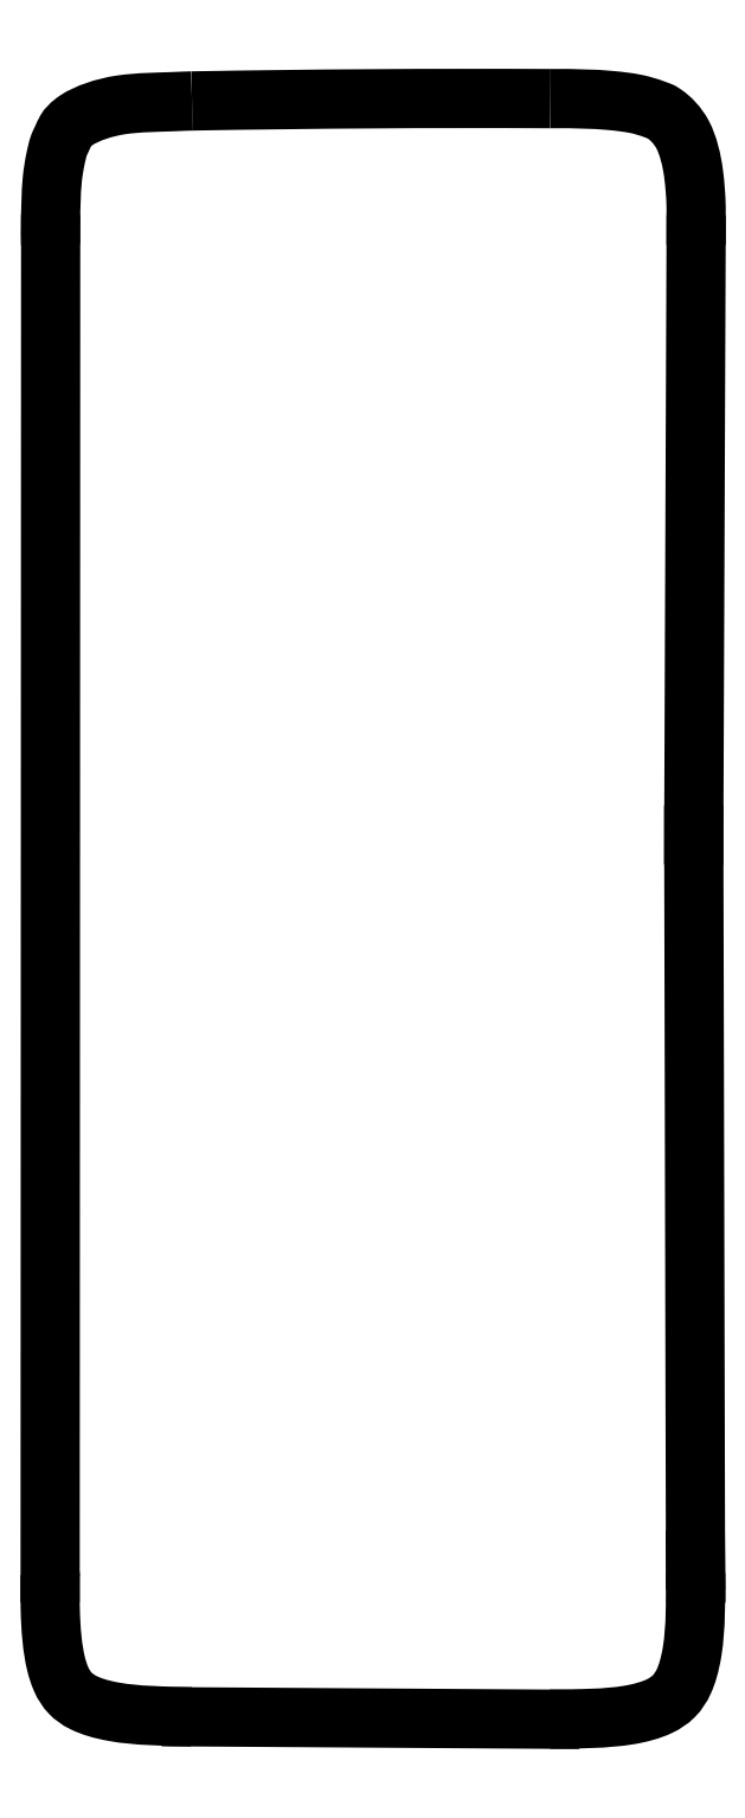
<metadata>
{"format":"dxf","ext":"dxf","renderer":"ezdxf+matplotlib","layout":"modelspace","background":"white","min_lineweight":24,"dpi":150}
</metadata>
<code>
0
SECTION
2
ENTITIES
0
SPLINE
8
0
70
0
71
3
72
8
73
4
74
0
42
1e-09
43
1e-10
44
1e-10
40
3.13
40
3.13
40
3.13
40
3.13
40
3.153
40
3.153
40
3.153
40
3.153
10
19.44
20
39.01
30
8.882e-15
10
13.31
20
39.04
30
8.882e-15
10
7.188
20
39
30
0
10
1.064
20
38.89
30
8.882e-15
0
SPLINE
8
0
70
0
71
3
72
38
73
34
74
0
42
1e-09
43
1e-10
44
1e-10
40
-1
40
-1
40
-1
40
-1
40
-0.9197
40
-0.9197
40
-0.9197
40
-0.7961
40
-0.7961
40
-0.7961
40
-0.6856
40
-0.6856
40
-0.6856
40
-0.6176
40
-0.6176
40
-0.6176
40
-0.5538
40
-0.5538
40
-0.5538
40
-0.4945
40
-0.4945
40
-0.4945
40
-0.4184
40
-0.4184
40
-0.4184
40
-0.3179
40
-0.3179
40
-0.3179
40
-0.1937
40
-0.1937
40
-0.1937
40
0
40
0
40
0
40
0.001298
40
0.001298
40
0.001298
40
0.001298
10
1.064
20
38.89
30
8.882e-15
10
0.8096
20
38.88
30
0
10
0.459
20
38.87
30
8.882e-15
10
0.01101
20
38.85
30
0
10
-0.6794
20
38.82
30
8.882e-15
10
-1.618
20
38.82
30
8.882e-15
10
-2.58
20
38.68
30
8.882e-15
10
-3.438
20
38.56
30
8.882e-15
10
-4.33
20
38.25
30
8.882e-15
10
-4.841
20
37.91
30
8.882e-15
10
-5.156
20
37.7
30
8.882e-15
10
-5.31
20
37.52
30
8.882e-15
10
-5.396
20
37.38
30
8.882e-15
10
-5.477
20
37.24
30
8.882e-15
10
-5.539
20
37.08
30
8.882e-15
10
-5.612
20
36.92
30
8.882e-15
10
-5.681
20
36.78
30
8.882e-15
10
-5.706
20
36.74
30
8.882e-15
10
-5.738
20
36.66
30
8.882e-15
10
-5.78
20
36.55
30
8.882e-15
10
-5.85
20
36.3
30
8.882e-15
10
-5.913
20
36.01
30
0
10
-5.996
20
35.62
30
8.882e-15
10
-6.059
20
35.22
30
8.882e-15
10
-6.093
20
34.9
30
8.882e-15
10
-6.134
20
34.5
30
0
10
-6.146
20
34.13
30
0
10
-6.161
20
33.68
30
0
10
-6.185
20
32.98
30
8.882e-15
10
-6.198
20
32.22
30
8.882e-15
10
-6.18
20
31.55
30
0
10
-6.18
20
31.55
30
8.882e-15
10
-6.18
20
31.54
30
0
10
-6.179
20
31.54
30
8.882e-15
0
LINE
8
0
10
-6.179
20
31.54
30
8.882e-15
11
-6.206
21
-36.5
31
8.882e-15
0
SPLINE
8
0
70
0
71
3
72
14
73
10
74
0
42
1e-09
43
1e-10
44
1e-10
40
-2.702
40
-2.702
40
-2.702
40
-2.702
40
-2.689
40
-2.689
40
-2.689
40
-2.67
40
-2.67
40
-2.67
40
-2.649
40
-2.649
40
-2.649
40
-2.649
10
-6.206
20
-36.5
30
8.882e-15
10
-6.206
20
-36.52
30
8.882e-15
10
-6.205
20
-36.53
30
0
10
-6.205
20
-36.54
30
8.882e-15
10
-6.205
20
-36.56
30
8.882e-15
10
-6.206
20
-36.58
30
8.882e-15
10
-6.206
20
-36.59
30
8.882e-15
10
-6.206
20
-36.6
30
0
10
-6.207
20
-36.61
30
0
10
-6.207
20
-36.62
30
8.882e-15
0
SPLINE
8
0
70
0
71
3
72
47
73
43
74
0
42
1e-09
43
1e-10
44
1e-10
40
-2.617
40
-2.617
40
-2.617
40
-2.617
40
-2.56
40
-2.56
40
-2.56
40
-2.481
40
-2.481
40
-2.481
40
-2.442
40
-2.442
40
-2.442
40
-2.437
40
-2.437
40
-2.437
40
-2.421
40
-2.421
40
-2.421
40
-2.396
40
-2.396
40
-2.396
40
-2.345
40
-2.345
40
-2.345
40
-2.147
40
-2.147
40
-2.147
40
-1.526
40
-1.526
40
-1.526
40
-1.333
40
-1.333
40
-1.333
40
-1.035
40
-1.035
40
-1.035
40
-0.7364
40
-0.7364
40
-0.7364
40
-0.4435
40
-0.4435
40
-0.4435
40
-0.0006046
40
-0.0006046
40
-0.0006046
40
-0.0006046
10
-6.207
20
-36.62
30
8.882e-15
10
-6.207
20
-36.62
30
0
10
-6.207
20
-36.65
30
8.882e-15
10
-6.207
20
-36.69
30
8.882e-15
10
-6.207
20
-36.75
30
8.882e-15
10
-6.208
20
-36.78
30
8.882e-15
10
-6.208
20
-36.88
30
0
10
-6.209
20
-36.93
30
8.882e-15
10
-6.209
20
-36.97
30
8.882e-15
10
-6.209
20
-37.04
30
8.882e-15
10
-6.209
20
-37.05
30
8.882e-15
10
-6.209
20
-37.06
30
8.882e-15
10
-6.209
20
-37.06
30
8.882e-15
10
-6.209
20
-37.09
30
8.882e-15
10
-6.209
20
-37.11
30
8.882e-15
10
-6.209
20
-37.14
30
8.882e-15
10
-6.209
20
-37.18
30
8.882e-15
10
-6.21
20
-37.22
30
8.882e-15
10
-6.21
20
-37.26
30
8.882e-15
10
-6.21
20
-37.35
30
8.882e-15
10
-6.21
20
-37.42
30
8.882e-15
10
-6.21
20
-37.5
30
8.882e-15
10
-6.209
20
-37.8
30
8.882e-15
10
-6.207
20
-38.11
30
8.882e-15
10
-6.199
20
-38.41
30
8.882e-15
10
-6.176
20
-39.36
30
8.882e-15
10
-6.099
20
-40.4
30
8.882e-15
10
-5.891
20
-41.22
30
8.882e-15
10
-5.827
20
-41.47
30
8.882e-15
10
-5.748
20
-41.71
30
8.882e-15
10
-5.653
20
-41.93
30
8.882e-15
10
-5.505
20
-42.27
30
0
10
-5.349
20
-42.49
30
0
10
-5.179
20
-42.67
30
0
10
-5.009
20
-42.85
30
0
10
-4.8
20
-43.01
30
0
10
-4.465
20
-43.17
30
8.882e-15
10
-4.136
20
-43.33
30
8.882e-15
10
-3.656
20
-43.5
30
0
10
-2.916
20
-43.63
30
8.882e-15
10
-1.796
20
-43.83
30
8.882e-15
10
-0.4416
20
-43.86
30
0
10
1.033
20
-43.89
30
8.882e-15
0
LINE
8
0
10
1.033
20
-43.89
30
8.882e-15
11
19.41
21
-44.01
31
8.882e-15
0
SPLINE
8
0
70
0
71
3
72
23
73
19
74
0
42
1e-09
43
1e-10
44
1e-10
40
0.000558
40
0.000558
40
0.000558
40
0.000558
40
0.4516
40
0.4516
40
0.4516
40
0.6891
40
0.6891
40
0.6891
40
0.8652
40
0.8652
40
0.8652
40
1.046
40
1.046
40
1.046
40
1.223
40
1.223
40
1.223
40
1.488
40
1.488
40
1.488
40
1.488
10
19.41
20
-44.01
30
8.882e-15
10
20.91
20
-44
30
8.882e-15
10
22.31
20
-43.98
30
8.882e-15
10
23.46
20
-43.79
30
8.882e-15
10
24.06
20
-43.69
30
8.882e-15
10
24.59
20
-43.54
30
8.882e-15
10
25
20
-43.35
30
8.882e-15
10
25.31
20
-43.21
30
8.882e-15
10
25.55
20
-43.04
30
8.882e-15
10
25.76
20
-42.83
30
8.882e-15
10
25.98
20
-42.61
30
8.882e-15
10
26.14
20
-42.36
30
8.882e-15
10
26.28
20
-42.05
30
8.882e-15
10
26.42
20
-41.74
30
8.882e-15
10
26.59
20
-41.26
30
8.882e-15
10
26.71
20
-40.48
30
8.882e-15
10
26.89
20
-39.31
30
8.882e-15
10
26.89
20
-37.95
30
8.882e-15
10
26.88
20
-36.52
30
8.882e-15
0
LINE
8
0
10
26.88
20
-36.52
30
8.882e-15
11
26.87
21
-35.85
31
8.882e-15
0
LINE
8
0
10
26.87
20
-35.85
30
8.882e-15
11
26.78
21
1.283
31
8.882e-15
0
LINE
8
0
10
26.78
20
1.283
30
8.882e-15
11
26.9
21
31.52
31
8.882e-15
0
SPLINE
8
0
70
0
71
3
72
38
73
34
74
0
42
1e-09
43
1e-10
44
1e-10
40
-1
40
-1
40
-1
40
-1
40
-0.8804
40
-0.8804
40
-0.8804
40
-0.7868
40
-0.7868
40
-0.7868
40
-0.7117
40
-0.7117
40
-0.7117
40
-0.6147
40
-0.6147
40
-0.6147
40
-0.525
40
-0.525
40
-0.525
40
-0.4773
40
-0.4773
40
-0.4773
40
-0.4334
40
-0.4334
40
-0.4334
40
-0.3526
40
-0.3526
40
-0.3526
40
-0.1844
40
-0.1844
40
-0.1844
40
0
40
0
40
0
40
0.0003107
40
0.0003107
40
0.0003107
40
0.0003107
10
26.9
20
31.52
30
8.882e-15
10
26.9
20
31.93
30
8.882e-15
10
26.9
20
32.63
30
8.882e-15
10
26.9
20
33.03
30
8.882e-15
10
26.9
20
33.35
30
8.882e-15
10
26.91
20
33.46
30
0
10
26.89
20
33.81
30
8.882e-15
10
26.88
20
34.09
30
0
10
26.85
20
34.58
30
8.882e-15
10
26.78
20
35.14
30
8.882e-15
10
26.68
20
35.87
30
8.882e-15
10
26.5
20
36.63
30
8.882e-15
10
26.21
20
37.16
30
0
10
25.95
20
37.66
30
8.882e-15
10
25.58
20
38.01
30
8.882e-15
10
25.3
20
38.2
30
8.882e-15
10
25.16
20
38.31
30
8.882e-15
10
25.08
20
38.34
30
8.882e-15
10
25.08
20
38.34
30
8.882e-15
10
25.07
20
38.35
30
8.882e-15
10
25.01
20
38.37
30
8.882e-15
10
24.9
20
38.41
30
0
10
24.68
20
38.49
30
8.882e-15
10
24.39
20
38.6
30
8.882e-15
10
24.12
20
38.67
30
0
10
23.56
20
38.81
30
8.882e-15
10
23.05
20
38.86
30
8.882e-15
10
22.4
20
38.92
30
8.882e-15
10
21.69
20
38.98
30
8.882e-15
10
20.74
20
39.02
30
0
10
19.44
20
39.01
30
8.882e-15
10
19.44
20
39.01
30
0
10
19.44
20
39.01
30
8.882e-15
10
19.44
20
39.01
30
8.882e-15
0
ENDSEC
0
EOF

</code>
